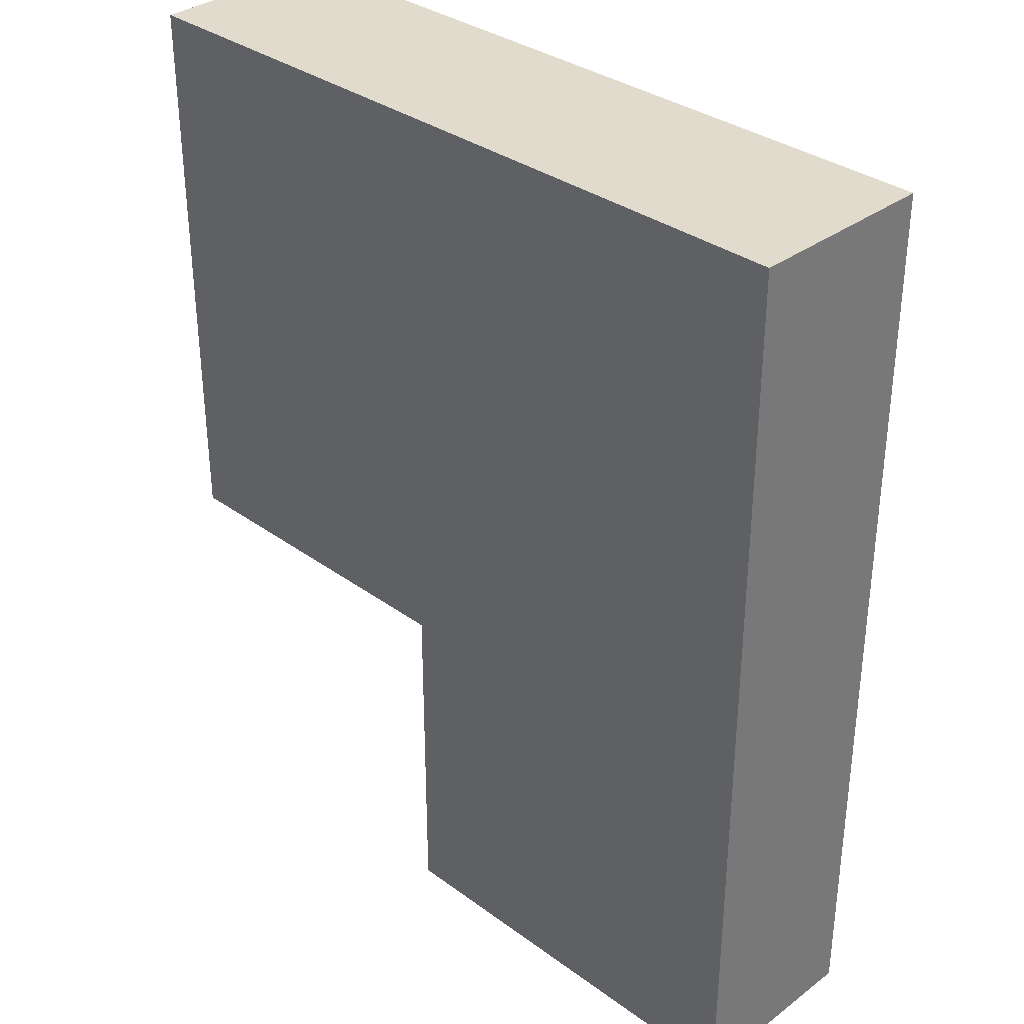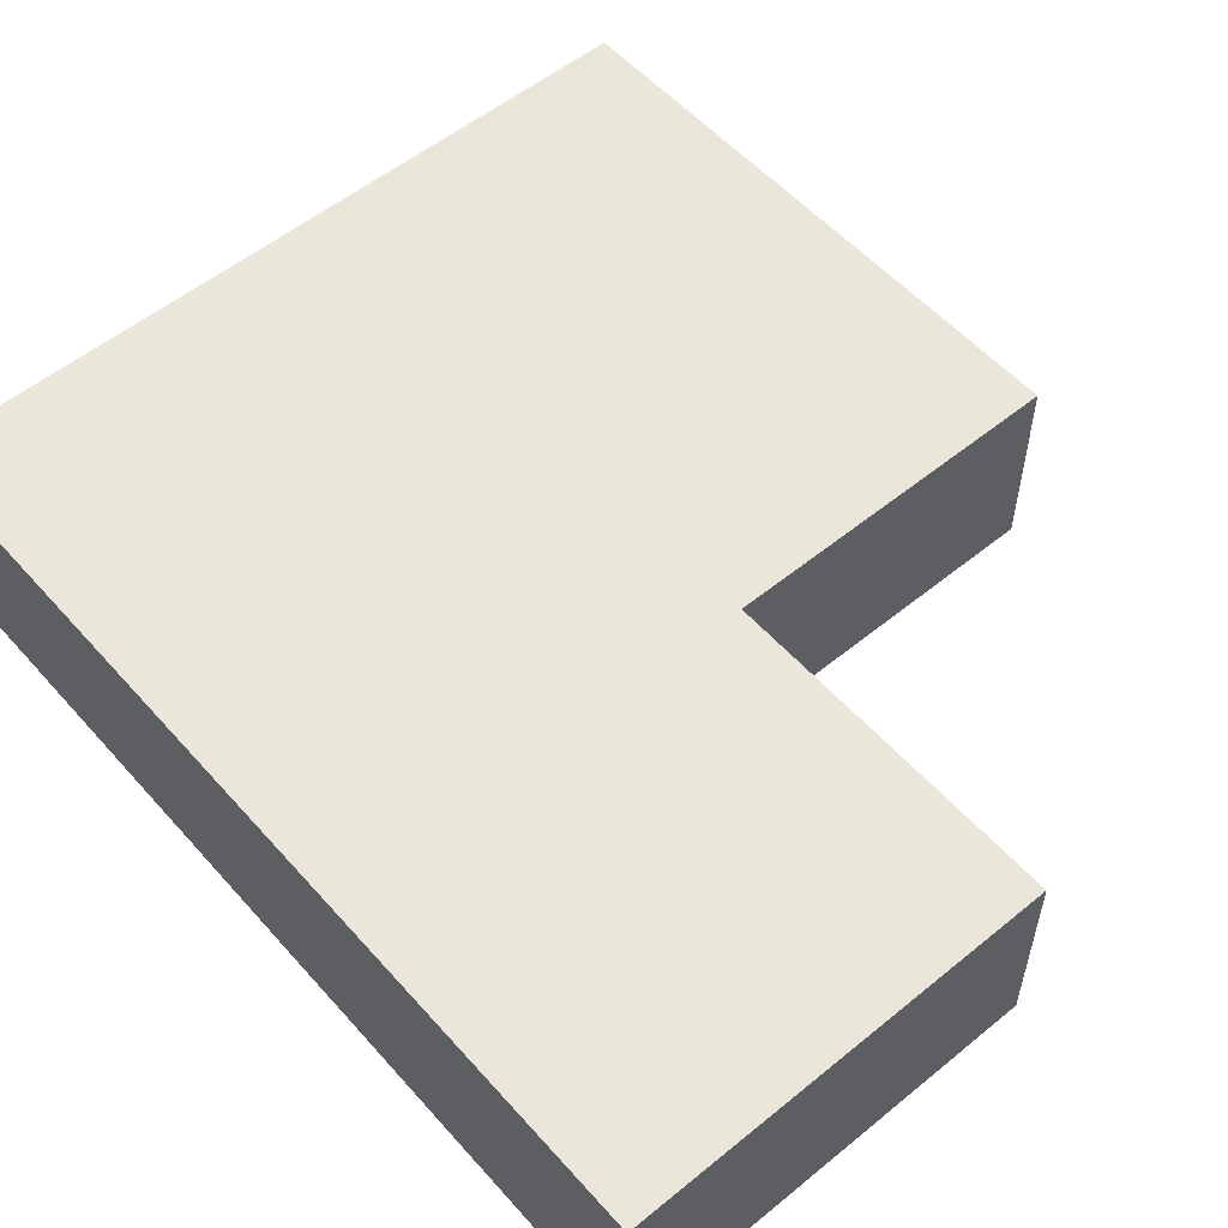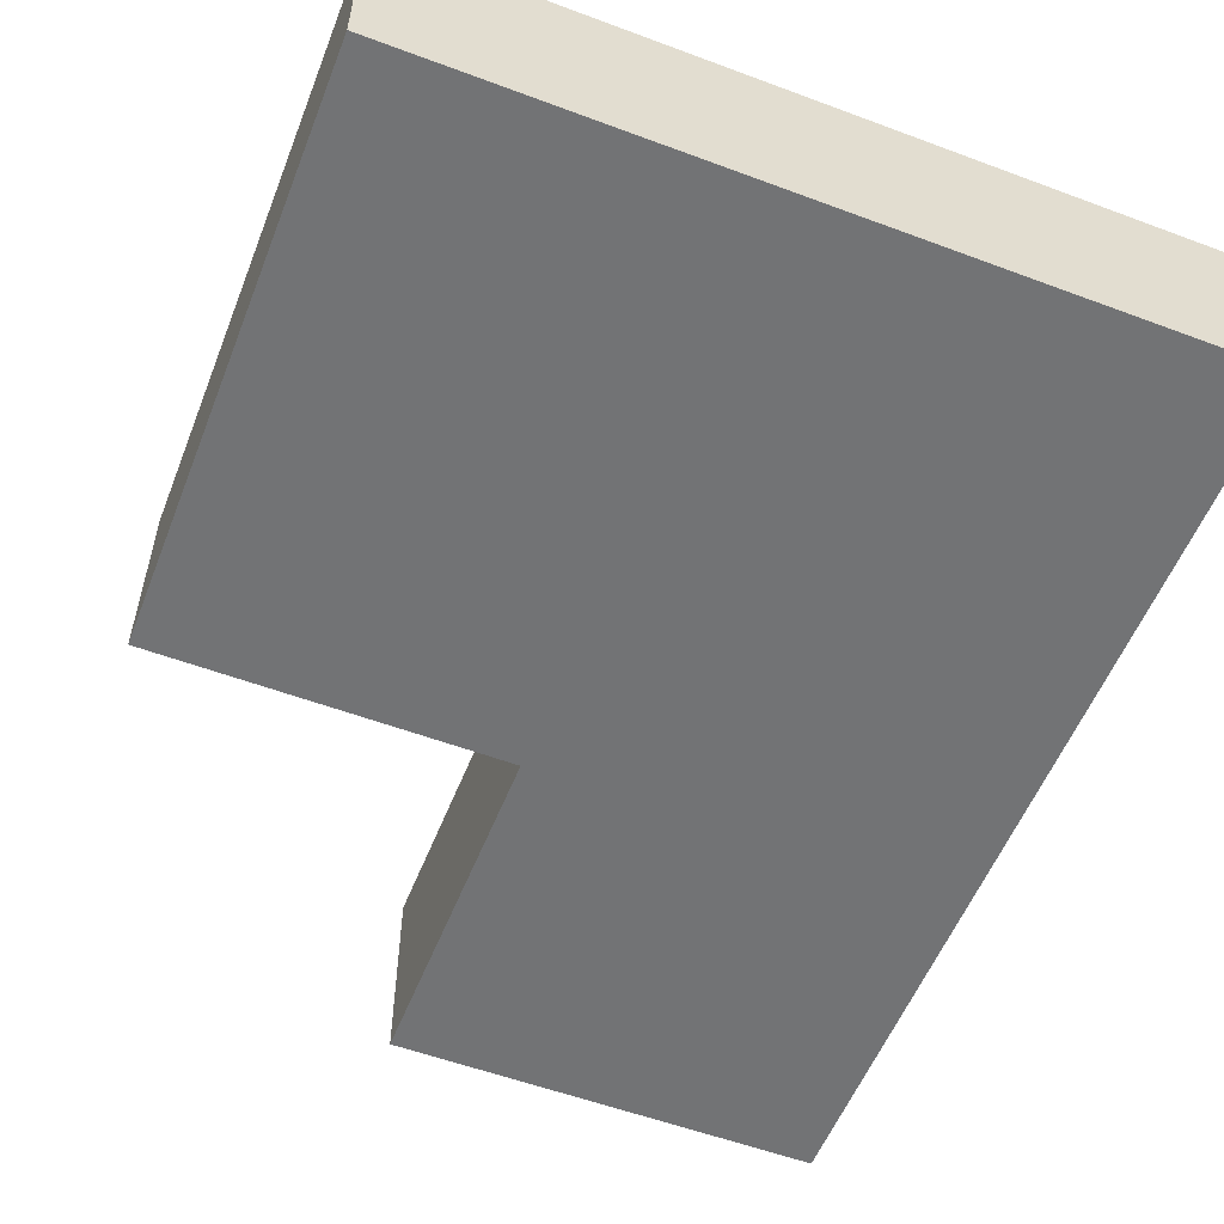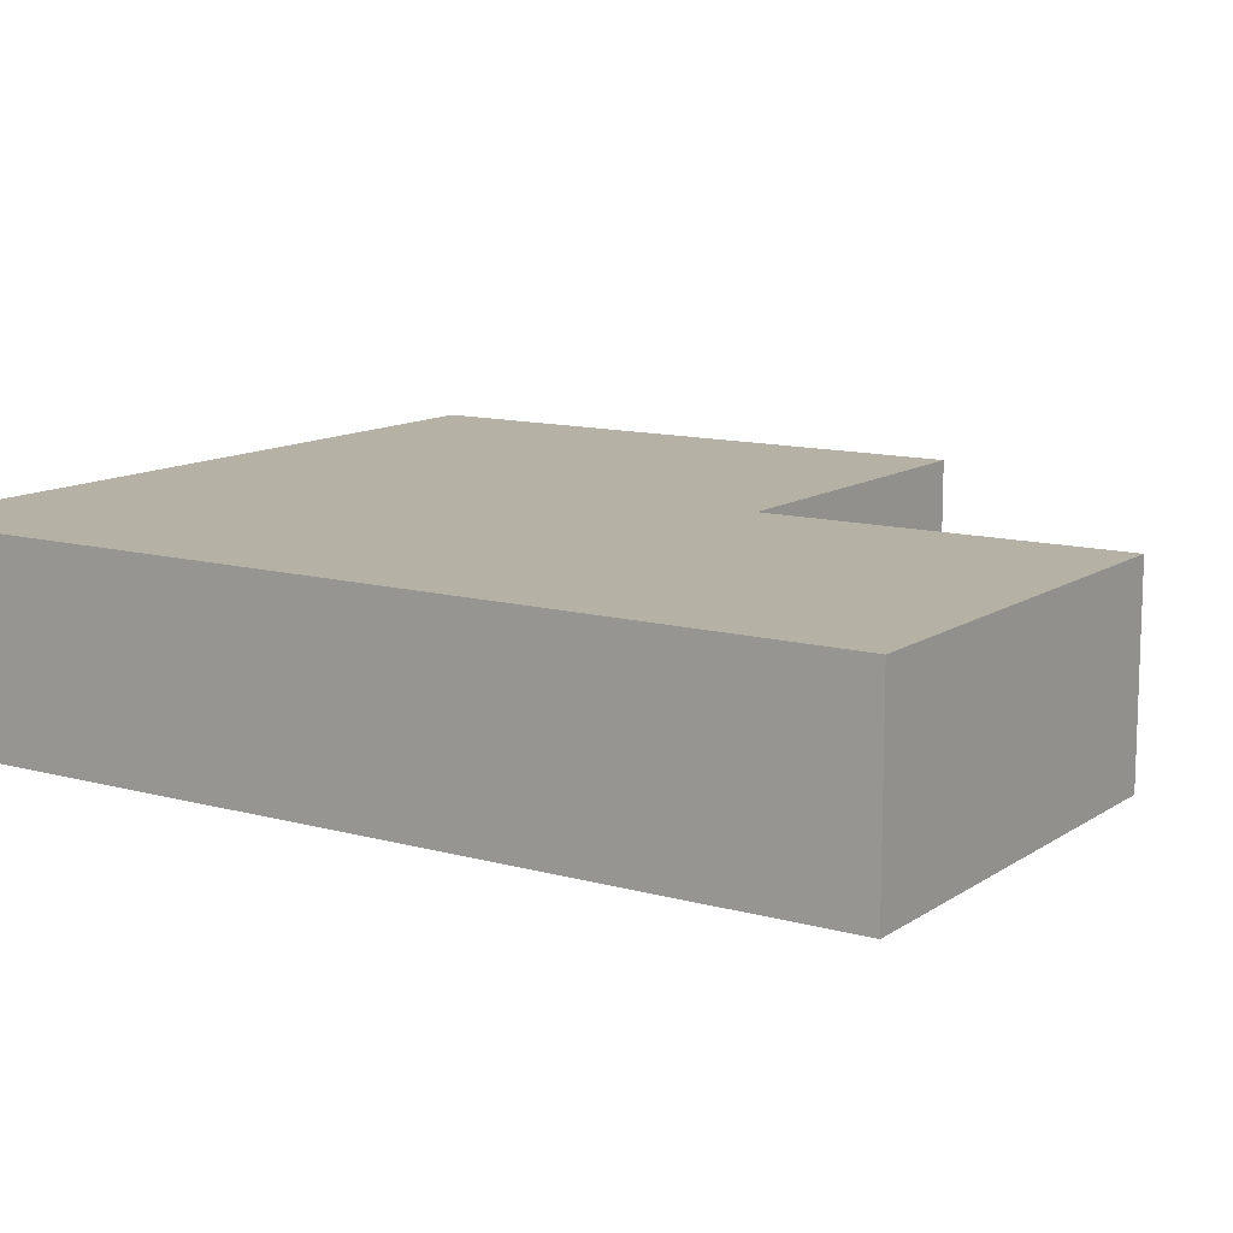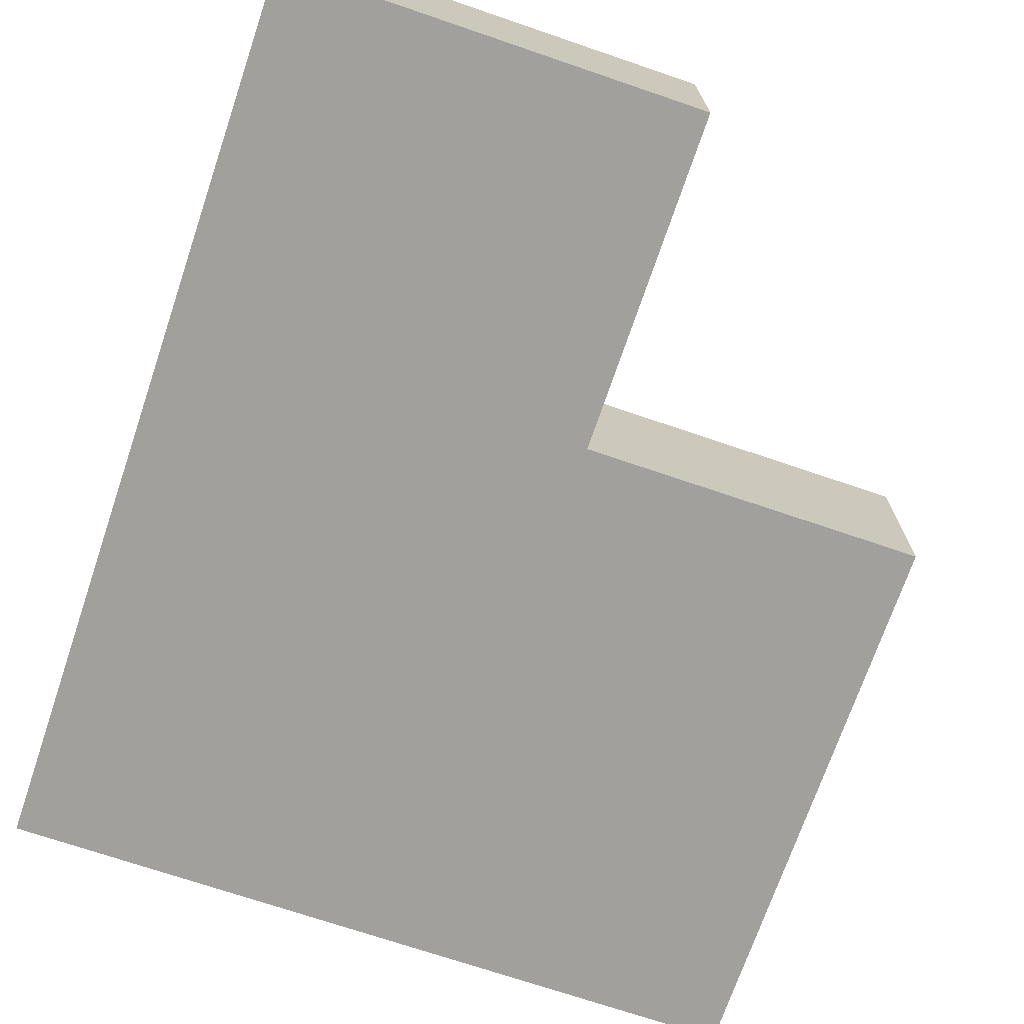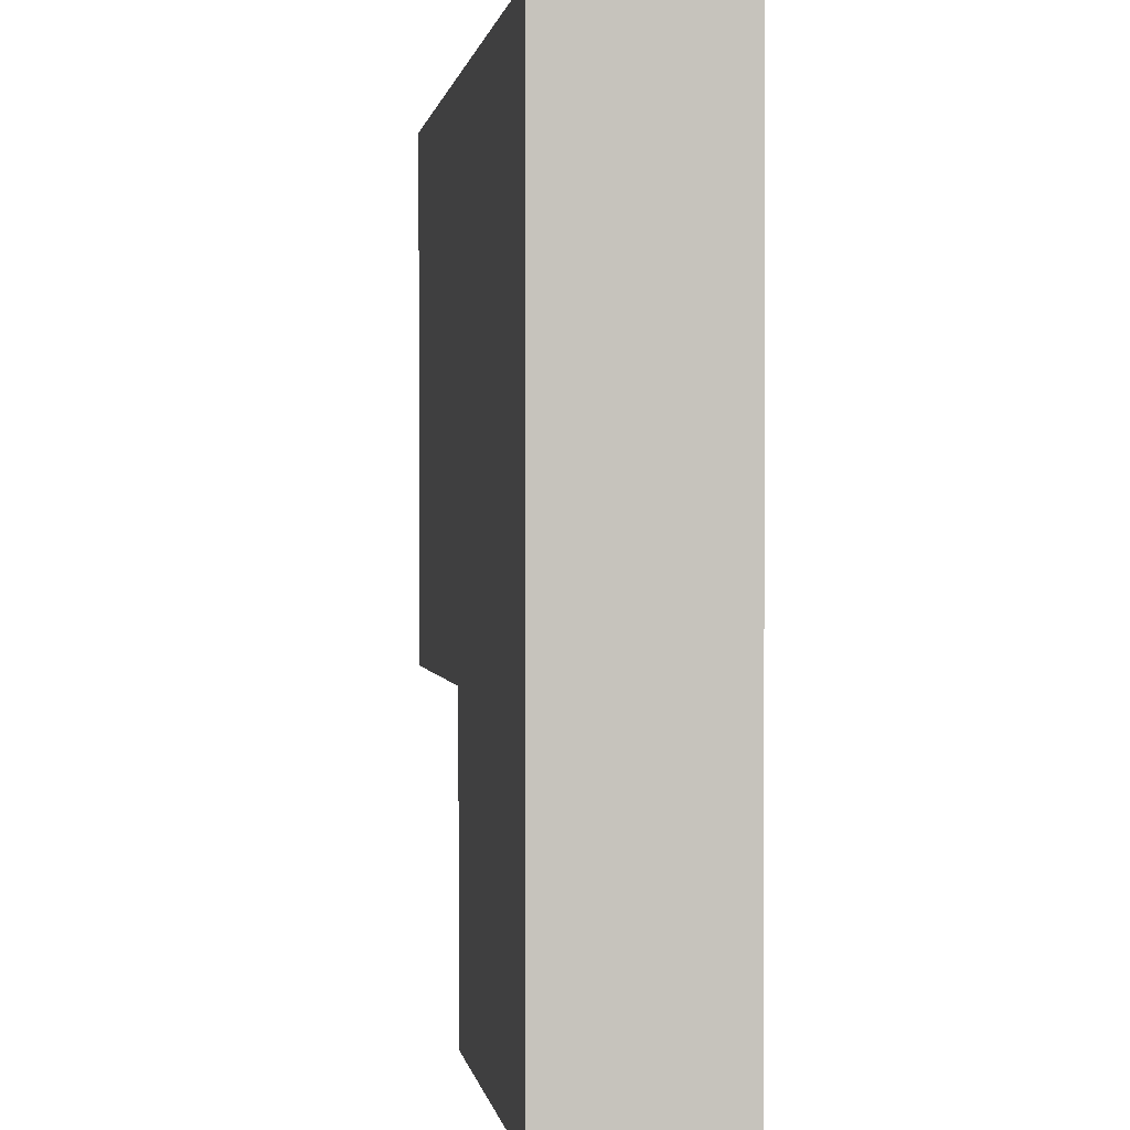
<metadata>
{"format":"obj","ext":"obj","renderer":"f3d","projection":"perspective","resolution":1024,"background":"white","views":[{"elev":33.8,"azim":-135.3,"up":"+Y"},{"elev":55.0,"azim":-40.7,"up":"+Z"},{"elev":-55.7,"azim":158.6,"up":"+Z"},{"elev":11.9,"azim":-56.6,"up":"+Z"},{"elev":-71.6,"azim":-18.8,"up":"+Z"},{"elev":1.0,"azim":-99.5,"up":"+Y"}]}
</metadata>
<code>
g fort_frozen_sea_ice_floe_01
v 1.25 1.5 -0.3125
v 1.25 1.5 0.3125
v -1.25 1.5 0.3125
v -1.25 1.5 -0.3125
v -1.25 1.5 -0.3125
v -1.25 1.5 0.3125
v -1.25 -1.5 0.3125
v -1.25 -1.5 -0.3125
v -1.25 -1.5 -0.3125
v -1.25 -1.5 0.3125
v 0.125 -1.5 0.3125
v 0.125 -1.5 -0.3125
v 0.125 -1.5 -0.3125
v 0.125 -1.5 0.3125
v 0.125 -0.375 0.3125
v 0.125 -0.375 -0.3125
v 0.125 -0.375 -0.3125
v 0.125 -0.375 0.3125
v 1.25 -0.375 0.3125
v 1.25 -0.375 -0.3125
v 1.25 -0.375 -0.3125
v 1.25 -0.375 0.3125
v 1.25 1.5 0.3125
v 1.25 1.5 -0.3125
g fort_frozen_sea_ice_floe_01_0
f -22 -23 -24
f -21 -22 -24
f -18 -19 -20
f -17 -18 -20
f -14 -15 -16
f -13 -14 -16
f -10 -11 -12
f -9 -10 -12
f -6 -7 -8
f -5 -6 -8
f -2 -3 -4
f -1 -2 -4
v 0.125 -0.375 -0.3125
v 1.25 -0.375 -0.3125
v 1.25 1.5 -0.3125
v -1.25 1.5 -0.3125
v -1.25 -1.5 -0.3125
v 0.125 -1.5 -0.3125
g fort_frozen_sea_ice_floe_01_1
f -4 -5 -6
f -3 -4 -6
f -2 -3 -6
f -1 -2 -6
v 0.125 -0.375 0.3125
v 0.125 -1.5 0.3125
v -1.25 -1.5 0.3125
v -1.25 1.5 0.3125
v 1.25 1.5 0.3125
v 1.25 -0.375 0.3125
g fort_frozen_sea_ice_floe_01_2
f -4 -5 -6
f -3 -4 -6
f -2 -3 -6
f -1 -2 -6

</code>
